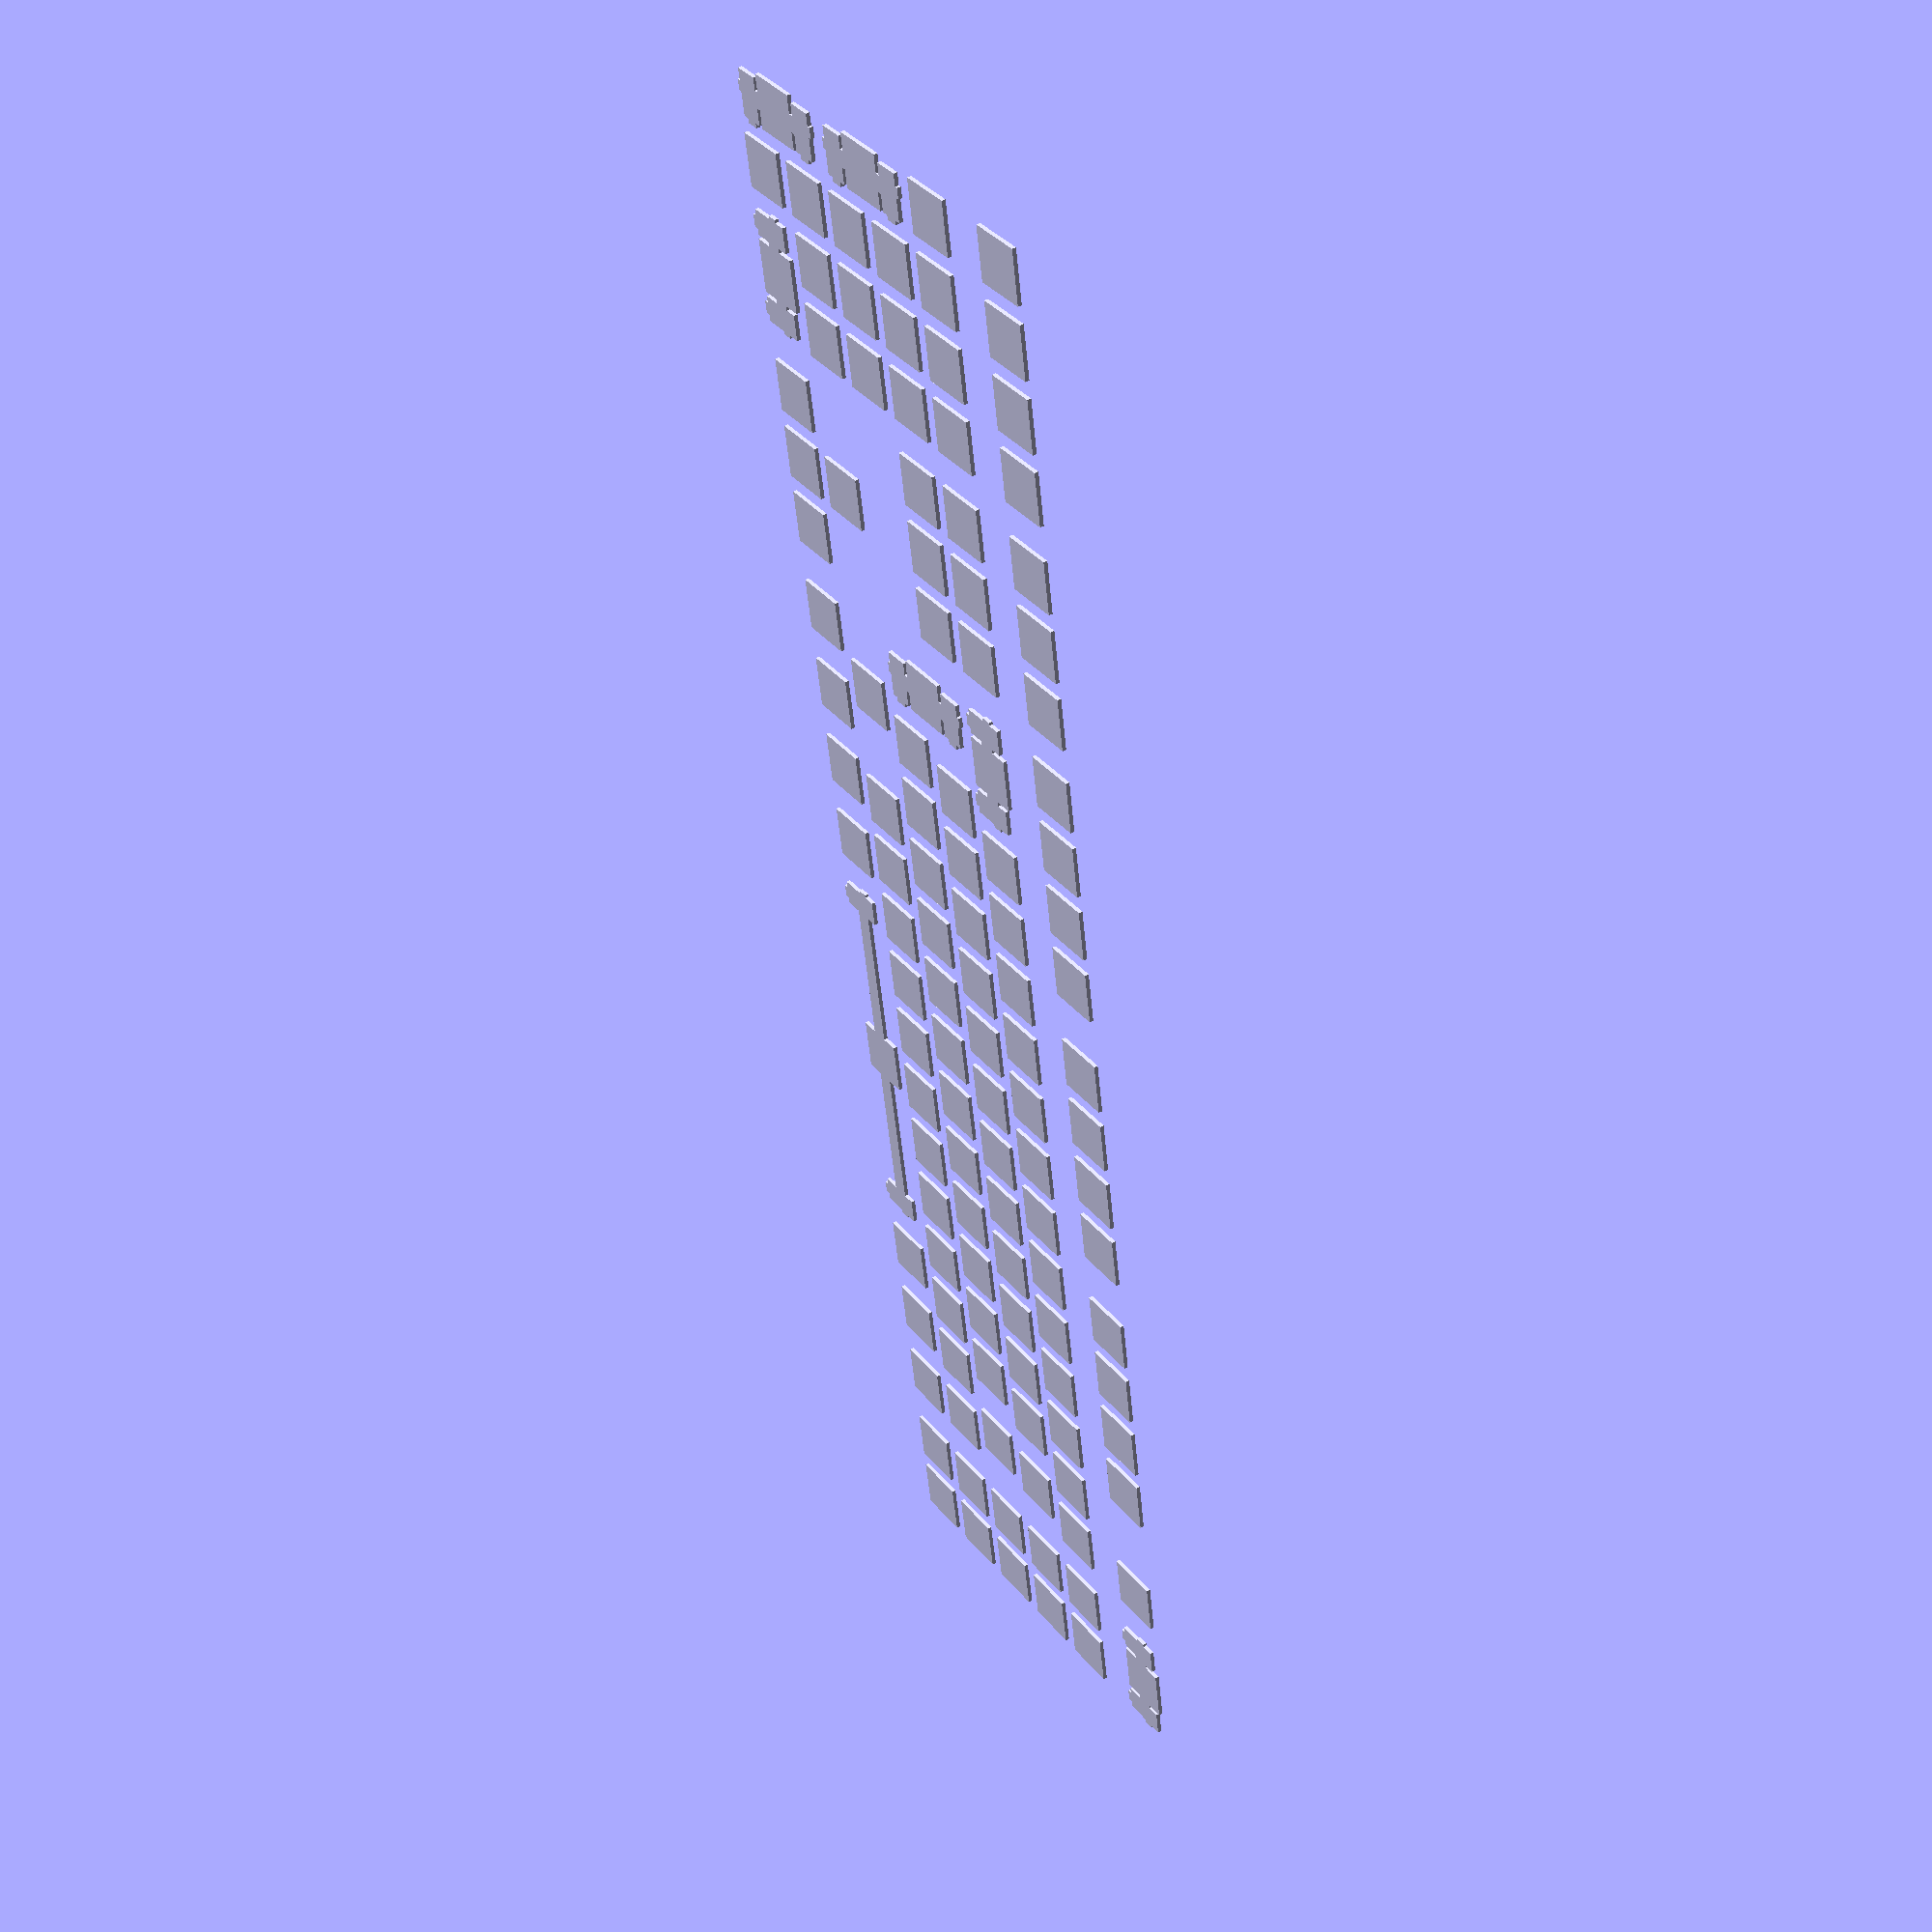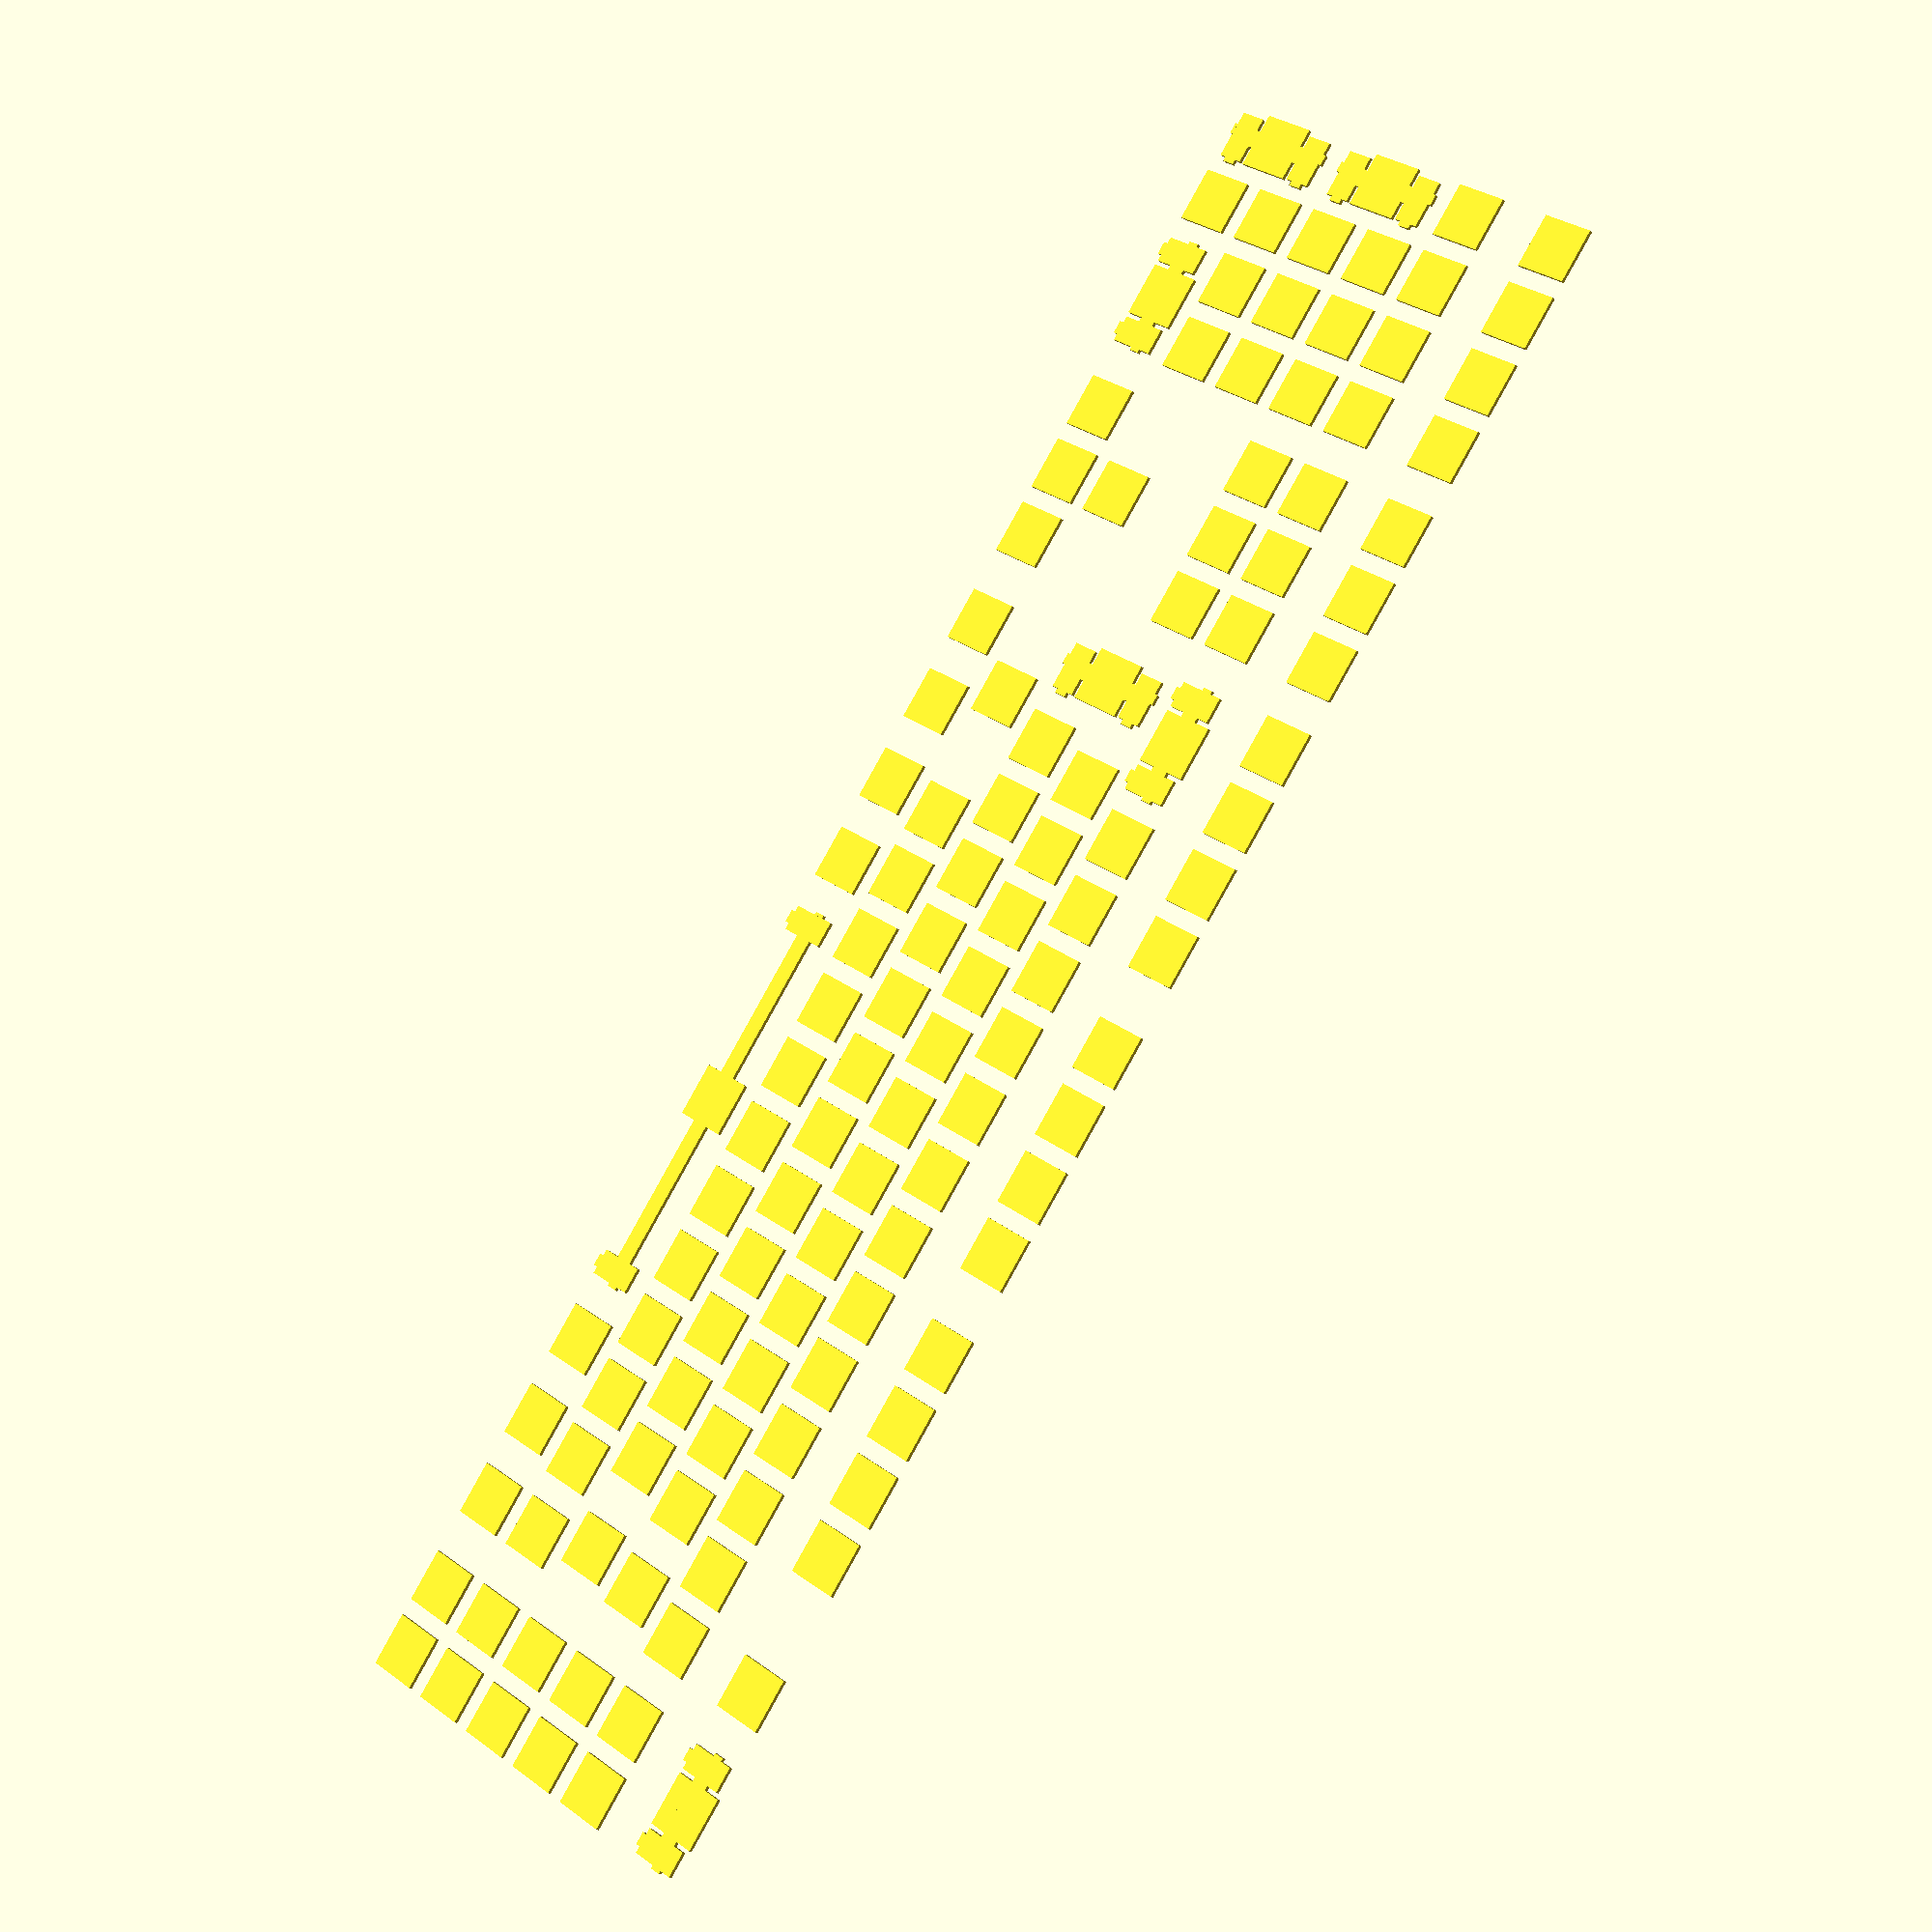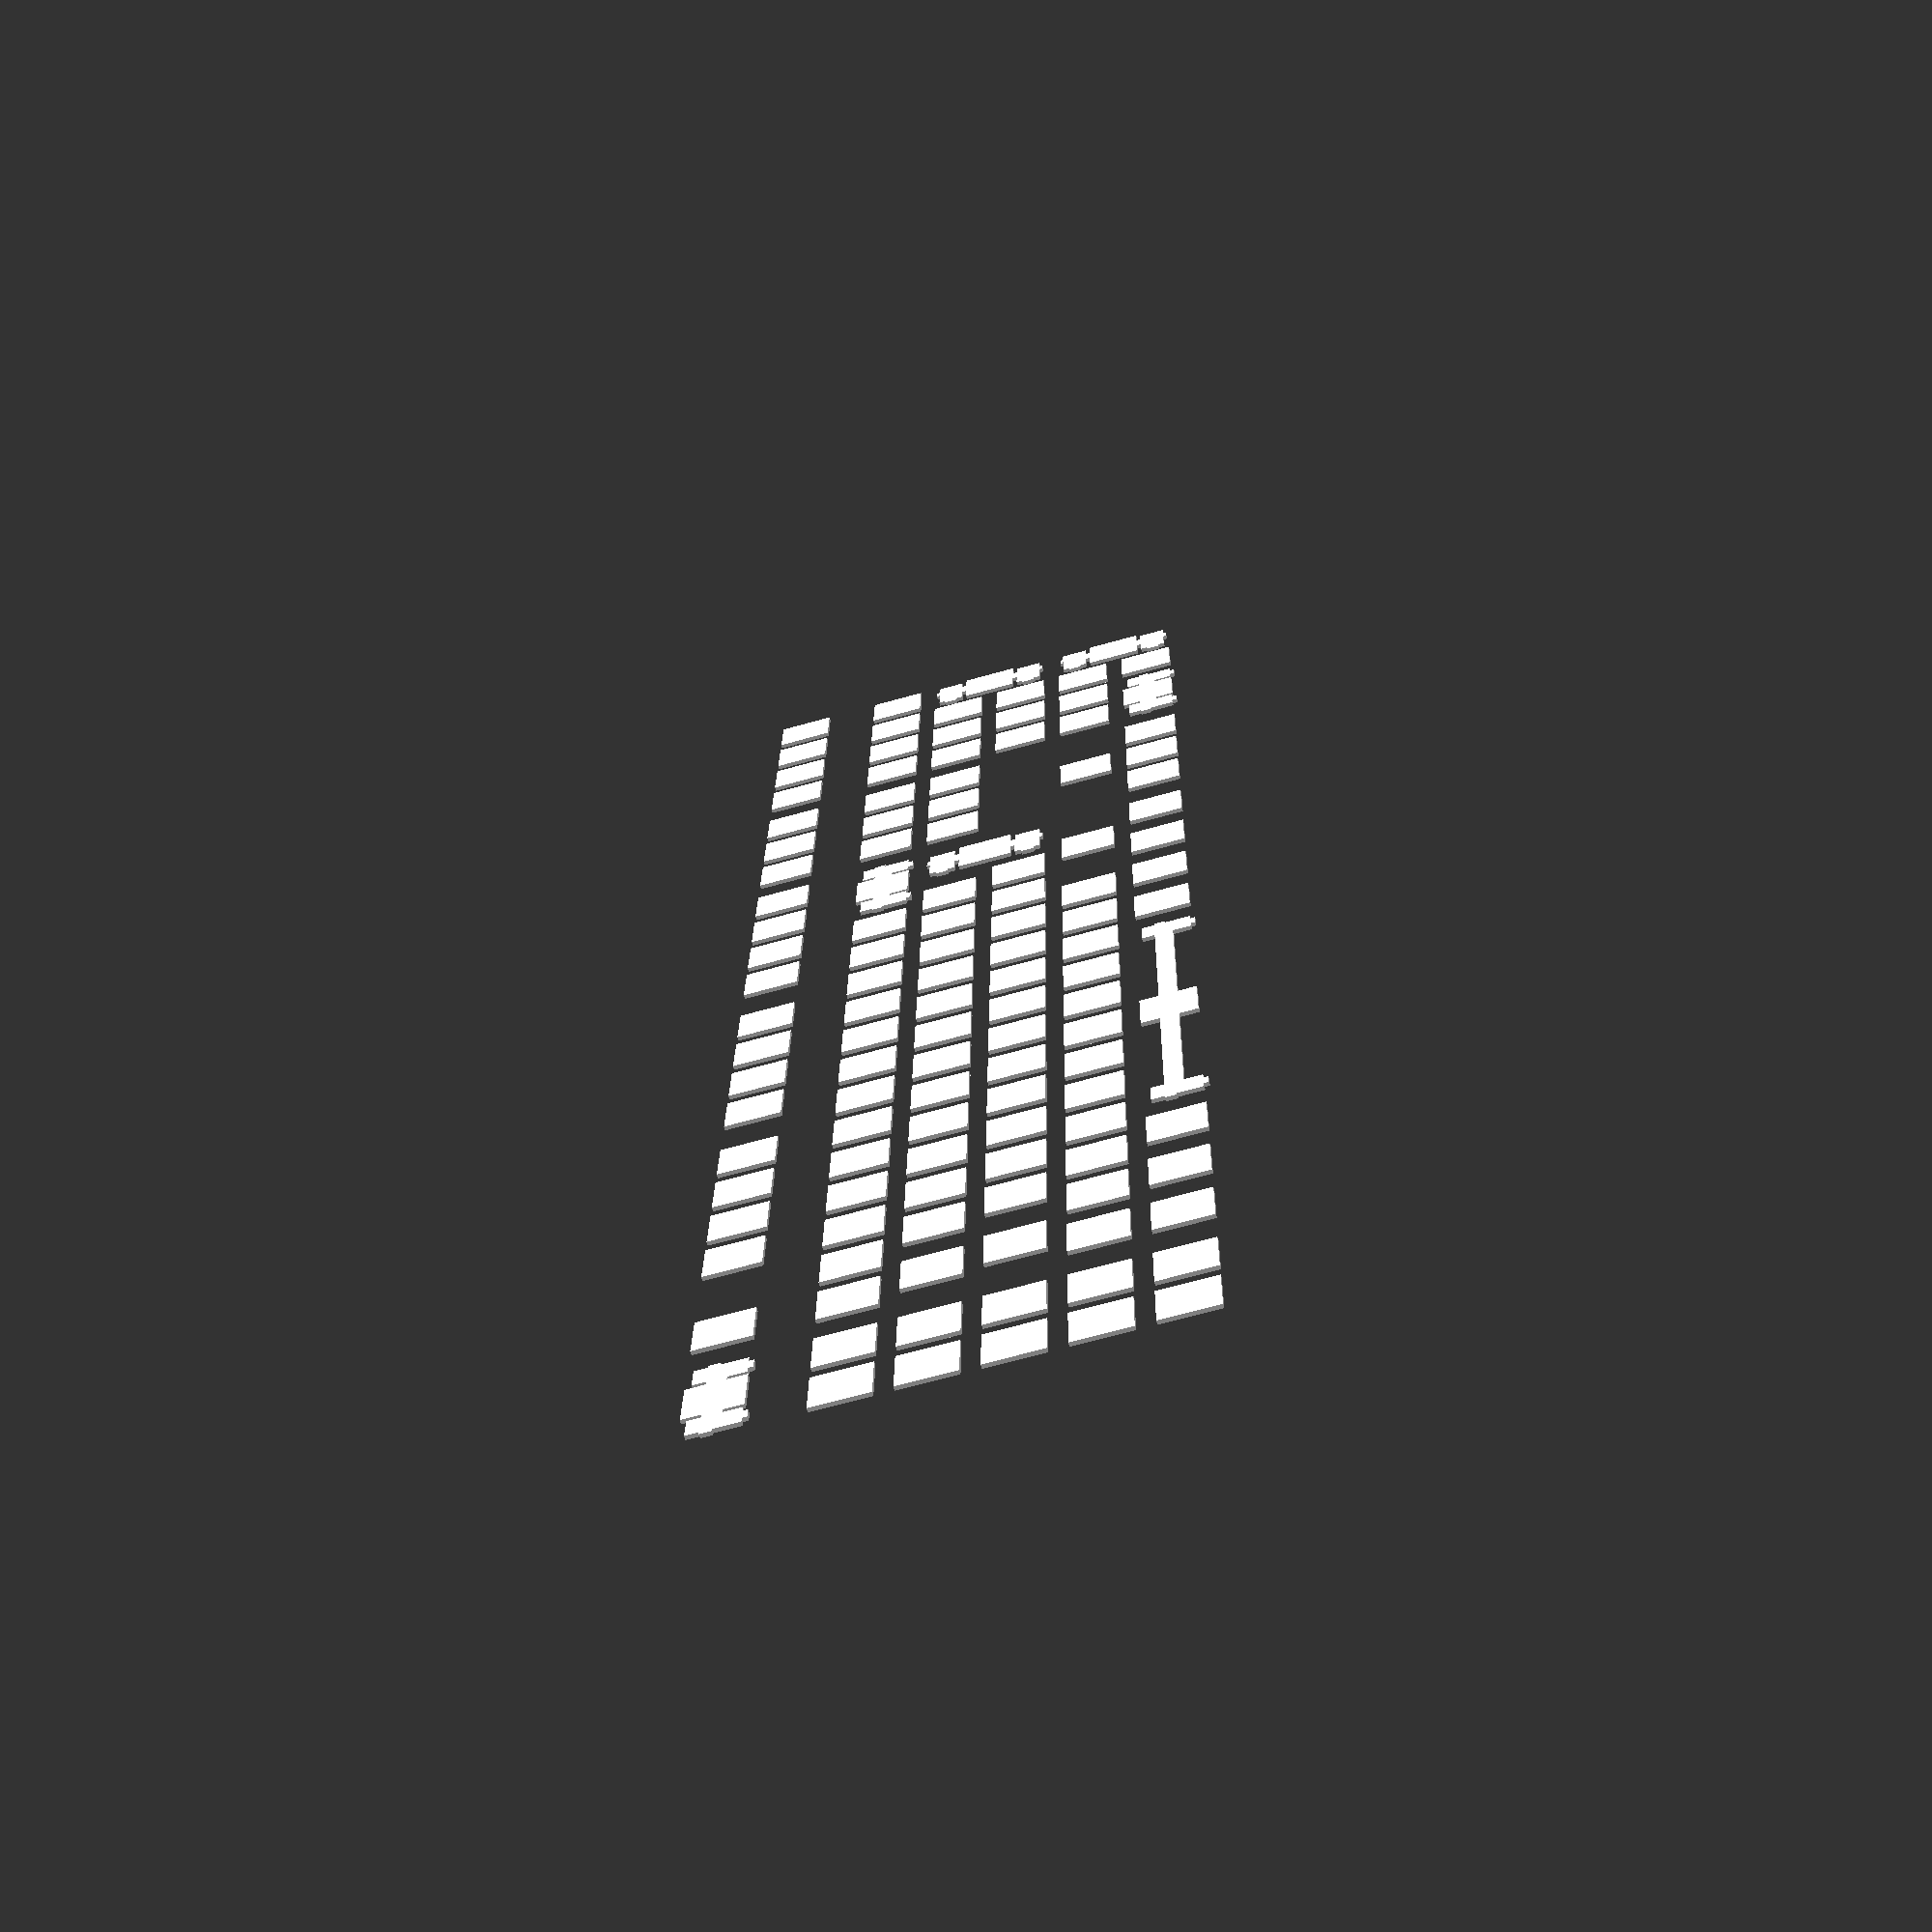
<openscad>
union(){
    translate(v=[9.25, 0.0, 0]){
        union(){
            cube(size=[14, 14, 1], center=true);
            union(){
                cube(size=[23.12, 4.6, 1], center=true);
                translate(v=[-11.56, 0.62, 0]){
                    translate(v=[0, 0, 0]){
                        cube(size=[6.75, 12.3, 1], center=true);
                    };
                    translate(v=[0, 6.75, 0]){
                        cube(size=[3.3, 1.2, 1], center=true);
                    };
                    translate(v=[-3.79, -1.52, 0]){
                        cube(size=[0.82, 2.8, 1], center=true);
                    };
                };
                translate(v=[11.56, 0.62, 0]){
                    translate(v=[0, 0, 0]){
                        cube(size=[6.75, 12.3, 1], center=true);
                    };
                    translate(v=[0, 6.75, 0]){
                        cube(size=[3.3, 1.2, 1], center=true);
                    };
                    translate(v=[3.79, -1.52, 0]){
                        cube(size=[0.82, 2.8, 1], center=true);
                    };
                };
            };
        };
    };
    translate(v=[41.625, 0.0, 0]){
        union(){
            cube(size=[14, 14, 1], center=true);
        };
    };
    translate(v=[78.625, 0.0, 0]){
        union(){
            cube(size=[14, 14, 1], center=true);
        };
    };
    translate(v=[97.125, 0.0, 0]){
        union(){
            cube(size=[14, 14, 1], center=true);
        };
    };
    translate(v=[115.625, 0.0, 0]){
        union(){
            cube(size=[14, 14, 1], center=true);
        };
    };
    translate(v=[134.125, 0.0, 0]){
        union(){
            cube(size=[14, 14, 1], center=true);
        };
    };
    translate(v=[161.875, 0.0, 0]){
        union(){
            cube(size=[14, 14, 1], center=true);
        };
    };
    translate(v=[180.375, 0.0, 0]){
        union(){
            cube(size=[14, 14, 1], center=true);
        };
    };
    translate(v=[198.875, 0.0, 0]){
        union(){
            cube(size=[14, 14, 1], center=true);
        };
    };
    translate(v=[217.375, 0.0, 0]){
        union(){
            cube(size=[14, 14, 1], center=true);
        };
    };
    translate(v=[245.125, 0.0, 0]){
        union(){
            cube(size=[14, 14, 1], center=true);
        };
    };
    translate(v=[263.625, 0.0, 0]){
        union(){
            cube(size=[14, 14, 1], center=true);
        };
    };
    translate(v=[282.125, 0.0, 0]){
        union(){
            cube(size=[14, 14, 1], center=true);
        };
    };
    translate(v=[300.625, 0.0, 0]){
        union(){
            cube(size=[14, 14, 1], center=true);
        };
    };
    translate(v=[323.75, 0.0, 0]){
        union(){
            cube(size=[14, 14, 1], center=true);
        };
    };
    translate(v=[342.25, 0.0, 0]){
        union(){
            cube(size=[14, 14, 1], center=true);
        };
    };
    translate(v=[360.75, 0.0, 0]){
        union(){
            cube(size=[14, 14, 1], center=true);
        };
    };
    translate(v=[383.875, 0.0, 0]){
        union(){
            cube(size=[14, 14, 1], center=true);
        };
    };
    translate(v=[402.375, 0.0, 0]){
        union(){
            cube(size=[14, 14, 1], center=true);
        };
    };
    translate(v=[420.875, 0.0, 0]){
        union(){
            cube(size=[14, 14, 1], center=true);
        };
    };
    translate(v=[439.375, 0.0, 0]){
        union(){
            cube(size=[14, 14, 1], center=true);
        };
    };
    translate(v=[0.0, 27.75, 0]){
        union(){
            cube(size=[14, 14, 1], center=true);
        };
    };
    translate(v=[18.5, 27.75, 0]){
        union(){
            cube(size=[14, 14, 1], center=true);
        };
    };
    translate(v=[41.625, 27.75, 0]){
        union(){
            cube(size=[14, 14, 1], center=true);
        };
    };
    translate(v=[60.125, 27.75, 0]){
        union(){
            cube(size=[14, 14, 1], center=true);
        };
    };
    translate(v=[78.625, 27.75, 0]){
        union(){
            cube(size=[14, 14, 1], center=true);
        };
    };
    translate(v=[97.125, 27.75, 0]){
        union(){
            cube(size=[14, 14, 1], center=true);
        };
    };
    translate(v=[115.625, 27.75, 0]){
        union(){
            cube(size=[14, 14, 1], center=true);
        };
    };
    translate(v=[134.125, 27.75, 0]){
        union(){
            cube(size=[14, 14, 1], center=true);
        };
    };
    translate(v=[152.625, 27.75, 0]){
        union(){
            cube(size=[14, 14, 1], center=true);
        };
    };
    translate(v=[171.125, 27.75, 0]){
        union(){
            cube(size=[14, 14, 1], center=true);
        };
    };
    translate(v=[189.625, 27.75, 0]){
        union(){
            cube(size=[14, 14, 1], center=true);
        };
    };
    translate(v=[208.125, 27.75, 0]){
        union(){
            cube(size=[14, 14, 1], center=true);
        };
    };
    translate(v=[226.625, 27.75, 0]){
        union(){
            cube(size=[14, 14, 1], center=true);
        };
    };
    translate(v=[245.125, 27.75, 0]){
        union(){
            cube(size=[14, 14, 1], center=true);
        };
    };
    translate(v=[263.625, 27.75, 0]){
        union(){
            cube(size=[14, 14, 1], center=true);
        };
    };
    translate(v=[291.375, 27.75, 0]){
        union(){
            cube(size=[14, 14, 1], center=true);
            union(){
                cube(size=[23.12, 4.6, 1], center=true);
                translate(v=[-11.56, 0.62, 0]){
                    translate(v=[0, 0, 0]){
                        cube(size=[6.75, 12.3, 1], center=true);
                    };
                    translate(v=[0, 6.75, 0]){
                        cube(size=[3.3, 1.2, 1], center=true);
                    };
                    translate(v=[-3.79, -1.52, 0]){
                        cube(size=[0.82, 2.8, 1], center=true);
                    };
                };
                translate(v=[11.56, 0.62, 0]){
                    translate(v=[0, 0, 0]){
                        cube(size=[6.75, 12.3, 1], center=true);
                    };
                    translate(v=[0, 6.75, 0]){
                        cube(size=[3.3, 1.2, 1], center=true);
                    };
                    translate(v=[3.79, -1.52, 0]){
                        cube(size=[0.82, 2.8, 1], center=true);
                    };
                };
            };
        };
    };
    translate(v=[323.75, 27.75, 0]){
        union(){
            cube(size=[14, 14, 1], center=true);
        };
    };
    translate(v=[342.25, 27.75, 0]){
        union(){
            cube(size=[14, 14, 1], center=true);
        };
    };
    translate(v=[360.75, 27.75, 0]){
        union(){
            cube(size=[14, 14, 1], center=true);
        };
    };
    translate(v=[383.875, 27.75, 0]){
        union(){
            cube(size=[14, 14, 1], center=true);
        };
    };
    translate(v=[402.375, 27.75, 0]){
        union(){
            cube(size=[14, 14, 1], center=true);
        };
    };
    translate(v=[420.875, 27.75, 0]){
        union(){
            cube(size=[14, 14, 1], center=true);
        };
    };
    translate(v=[439.375, 27.75, 0]){
        union(){
            cube(size=[14, 14, 1], center=true);
        };
    };
    translate(v=[0.0, 46.25, 0]){
        union(){
            cube(size=[14, 14, 1], center=true);
        };
    };
    translate(v=[18.5, 46.25, 0]){
        union(){
            cube(size=[14, 14, 1], center=true);
        };
    };
    translate(v=[46.25, 46.25, 0]){
        union(){
            cube(size=[14, 14, 1], center=true);
        };
    };
    translate(v=[69.375, 46.25, 0]){
        union(){
            cube(size=[14, 14, 1], center=true);
        };
    };
    translate(v=[87.875, 46.25, 0]){
        union(){
            cube(size=[14, 14, 1], center=true);
        };
    };
    translate(v=[106.375, 46.25, 0]){
        union(){
            cube(size=[14, 14, 1], center=true);
        };
    };
    translate(v=[124.875, 46.25, 0]){
        union(){
            cube(size=[14, 14, 1], center=true);
        };
    };
    translate(v=[143.375, 46.25, 0]){
        union(){
            cube(size=[14, 14, 1], center=true);
        };
    };
    translate(v=[161.875, 46.25, 0]){
        union(){
            cube(size=[14, 14, 1], center=true);
        };
    };
    translate(v=[180.375, 46.25, 0]){
        union(){
            cube(size=[14, 14, 1], center=true);
        };
    };
    translate(v=[198.875, 46.25, 0]){
        union(){
            cube(size=[14, 14, 1], center=true);
        };
    };
    translate(v=[217.375, 46.25, 0]){
        union(){
            cube(size=[14, 14, 1], center=true);
        };
    };
    translate(v=[235.875, 46.25, 0]){
        union(){
            cube(size=[14, 14, 1], center=true);
        };
    };
    translate(v=[254.375, 46.25, 0]){
        union(){
            cube(size=[14, 14, 1], center=true);
        };
    };
    translate(v=[272.875, 46.25, 0]){
        union(){
            cube(size=[14, 14, 1], center=true);
        };
    };
    translate(v=[298.3125, 55.5, 0]){
        union(){
            cube(size=[14, 14, 1], center=true);
            rotate(a=[0, 0, 90]){
                union(){
                    cube(size=[23.12, 4.6, 1], center=true);
                    translate(v=[-11.56, 0.62, 0]){
                        translate(v=[0, 0, 0]){
                            cube(size=[6.75, 12.3, 1], center=true);
                        };
                        translate(v=[0, 6.75, 0]){
                            cube(size=[3.3, 1.2, 1], center=true);
                        };
                        translate(v=[-3.79, -1.52, 0]){
                            cube(size=[0.82, 2.8, 1], center=true);
                        };
                    };
                    translate(v=[11.56, 0.62, 0]){
                        translate(v=[0, 0, 0]){
                            cube(size=[6.75, 12.3, 1], center=true);
                        };
                        translate(v=[0, 6.75, 0]){
                            cube(size=[3.3, 1.2, 1], center=true);
                        };
                        translate(v=[3.79, -1.52, 0]){
                            cube(size=[0.82, 2.8, 1], center=true);
                        };
                    };
                };
            };
        };
    };
    translate(v=[323.75, 46.25, 0]){
        union(){
            cube(size=[14, 14, 1], center=true);
        };
    };
    translate(v=[342.25, 46.25, 0]){
        union(){
            cube(size=[14, 14, 1], center=true);
        };
    };
    translate(v=[360.75, 46.25, 0]){
        union(){
            cube(size=[14, 14, 1], center=true);
        };
    };
    translate(v=[383.875, 46.25, 0]){
        union(){
            cube(size=[14, 14, 1], center=true);
        };
    };
    translate(v=[402.375, 46.25, 0]){
        union(){
            cube(size=[14, 14, 1], center=true);
        };
    };
    translate(v=[420.875, 46.25, 0]){
        union(){
            cube(size=[14, 14, 1], center=true);
        };
    };
    translate(v=[439.375, 55.5, 0]){
        union(){
            cube(size=[14, 14, 1], center=true);
            rotate(a=[0, 0, 90]){
                union(){
                    cube(size=[23.12, 4.6, 1], center=true);
                    translate(v=[-11.56, 0.62, 0]){
                        translate(v=[0, 0, 0]){
                            cube(size=[6.75, 12.3, 1], center=true);
                        };
                        translate(v=[0, 6.75, 0]){
                            cube(size=[3.3, 1.2, 1], center=true);
                        };
                        translate(v=[-3.79, -1.52, 0]){
                            cube(size=[0.82, 2.8, 1], center=true);
                        };
                    };
                    translate(v=[11.56, 0.62, 0]){
                        translate(v=[0, 0, 0]){
                            cube(size=[6.75, 12.3, 1], center=true);
                        };
                        translate(v=[0, 6.75, 0]){
                            cube(size=[3.3, 1.2, 1], center=true);
                        };
                        translate(v=[3.79, -1.52, 0]){
                            cube(size=[0.82, 2.8, 1], center=true);
                        };
                    };
                };
            };
        };
    };
    translate(v=[0.0, 64.75, 0]){
        union(){
            cube(size=[14, 14, 1], center=true);
        };
    };
    translate(v=[18.5, 64.75, 0]){
        union(){
            cube(size=[14, 14, 1], center=true);
        };
    };
    translate(v=[48.5625, 64.75, 0]){
        union(){
            cube(size=[14, 14, 1], center=true);
        };
    };
    translate(v=[74.0, 64.75, 0]){
        union(){
            cube(size=[14, 14, 1], center=true);
        };
    };
    translate(v=[92.5, 64.75, 0]){
        union(){
            cube(size=[14, 14, 1], center=true);
        };
    };
    translate(v=[111.0, 64.75, 0]){
        union(){
            cube(size=[14, 14, 1], center=true);
        };
    };
    translate(v=[129.5, 64.75, 0]){
        union(){
            cube(size=[14, 14, 1], center=true);
        };
    };
    translate(v=[148.0, 64.75, 0]){
        union(){
            cube(size=[14, 14, 1], center=true);
        };
    };
    translate(v=[166.5, 64.75, 0]){
        union(){
            cube(size=[14, 14, 1], center=true);
        };
    };
    translate(v=[185.0, 64.75, 0]){
        union(){
            cube(size=[14, 14, 1], center=true);
        };
    };
    translate(v=[203.5, 64.75, 0]){
        union(){
            cube(size=[14, 14, 1], center=true);
        };
    };
    translate(v=[222.0, 64.75, 0]){
        union(){
            cube(size=[14, 14, 1], center=true);
        };
    };
    translate(v=[240.5, 64.75, 0]){
        union(){
            cube(size=[14, 14, 1], center=true);
        };
    };
    translate(v=[259.0, 64.75, 0]){
        union(){
            cube(size=[14, 14, 1], center=true);
        };
    };
    translate(v=[277.5, 64.75, 0]){
        union(){
            cube(size=[14, 14, 1], center=true);
        };
    };
    translate(v=[383.875, 64.75, 0]){
        union(){
            cube(size=[14, 14, 1], center=true);
        };
    };
    translate(v=[402.375, 64.75, 0]){
        union(){
            cube(size=[14, 14, 1], center=true);
        };
    };
    translate(v=[420.875, 64.75, 0]){
        union(){
            cube(size=[14, 14, 1], center=true);
        };
    };
    translate(v=[0.0, 83.25, 0]){
        union(){
            cube(size=[14, 14, 1], center=true);
        };
    };
    translate(v=[18.5, 83.25, 0]){
        union(){
            cube(size=[14, 14, 1], center=true);
        };
    };
    translate(v=[43.9375, 83.25, 0]){
        union(){
            cube(size=[14, 14, 1], center=true);
        };
    };
    translate(v=[64.75, 83.25, 0]){
        union(){
            cube(size=[14, 14, 1], center=true);
        };
    };
    translate(v=[83.25, 83.25, 0]){
        union(){
            cube(size=[14, 14, 1], center=true);
        };
    };
    translate(v=[101.75, 83.25, 0]){
        union(){
            cube(size=[14, 14, 1], center=true);
        };
    };
    translate(v=[120.25, 83.25, 0]){
        union(){
            cube(size=[14, 14, 1], center=true);
        };
    };
    translate(v=[138.75, 83.25, 0]){
        union(){
            cube(size=[14, 14, 1], center=true);
        };
    };
    translate(v=[157.25, 83.25, 0]){
        union(){
            cube(size=[14, 14, 1], center=true);
        };
    };
    translate(v=[175.75, 83.25, 0]){
        union(){
            cube(size=[14, 14, 1], center=true);
        };
    };
    translate(v=[194.25, 83.25, 0]){
        union(){
            cube(size=[14, 14, 1], center=true);
        };
    };
    translate(v=[212.75, 83.25, 0]){
        union(){
            cube(size=[14, 14, 1], center=true);
        };
    };
    translate(v=[231.25, 83.25, 0]){
        union(){
            cube(size=[14, 14, 1], center=true);
        };
    };
    translate(v=[249.75, 83.25, 0]){
        union(){
            cube(size=[14, 14, 1], center=true);
        };
    };
    translate(v=[284.4375, 83.25, 0]){
        union(){
            cube(size=[14, 14, 1], center=true);
        };
    };
    translate(v=[342.25, 83.25, 0]){
        union(){
            cube(size=[14, 14, 1], center=true);
        };
    };
    translate(v=[383.875, 83.25, 0]){
        union(){
            cube(size=[14, 14, 1], center=true);
        };
    };
    translate(v=[402.375, 83.25, 0]){
        union(){
            cube(size=[14, 14, 1], center=true);
        };
    };
    translate(v=[420.875, 83.25, 0]){
        union(){
            cube(size=[14, 14, 1], center=true);
        };
    };
    translate(v=[439.375, 92.5, 0]){
        union(){
            cube(size=[14, 14, 1], center=true);
            rotate(a=[0, 0, 90]){
                union(){
                    cube(size=[23.12, 4.6, 1], center=true);
                    translate(v=[-11.56, 0.62, 0]){
                        translate(v=[0, 0, 0]){
                            cube(size=[6.75, 12.3, 1], center=true);
                        };
                        translate(v=[0, 6.75, 0]){
                            cube(size=[3.3, 1.2, 1], center=true);
                        };
                        translate(v=[-3.79, -1.52, 0]){
                            cube(size=[0.82, 2.8, 1], center=true);
                        };
                    };
                    translate(v=[11.56, 0.62, 0]){
                        translate(v=[0, 0, 0]){
                            cube(size=[6.75, 12.3, 1], center=true);
                        };
                        translate(v=[0, 6.75, 0]){
                            cube(size=[3.3, 1.2, 1], center=true);
                        };
                        translate(v=[3.79, -1.52, 0]){
                            cube(size=[0.82, 2.8, 1], center=true);
                        };
                    };
                };
            };
        };
    };
    translate(v=[0.0, 101.75, 0]){
        union(){
            cube(size=[14, 14, 1], center=true);
        };
    };
    translate(v=[18.5, 101.75, 0]){
        union(){
            cube(size=[14, 14, 1], center=true);
        };
    };
    translate(v=[43.9375, 101.75, 0]){
        union(){
            cube(size=[14, 14, 1], center=true);
        };
    };
    translate(v=[67.0625, 101.75, 0]){
        union(){
            cube(size=[14, 14, 1], center=true);
        };
    };
    translate(v=[90.1875, 101.75, 0]){
        union(){
            cube(size=[14, 14, 1], center=true);
        };
    };
    translate(v=[159.5625, 101.75, 0]){
        union(){
            cube(size=[14, 14, 1], center=true);
            union(){
                cube(size=[100, 4.6, 1], center=true);
                translate(v=[-50.0, 0.62, 0]){
                    translate(v=[0, 0, 0]){
                        cube(size=[6.75, 12.3, 1], center=true);
                    };
                    translate(v=[0, 6.75, 0]){
                        cube(size=[3.3, 1.2, 1], center=true);
                    };
                    translate(v=[-3.79, -1.52, 0]){
                        cube(size=[0.82, 2.8, 1], center=true);
                    };
                };
                translate(v=[50.0, 0.62, 0]){
                    translate(v=[0, 0, 0]){
                        cube(size=[6.75, 12.3, 1], center=true);
                    };
                    translate(v=[0, 6.75, 0]){
                        cube(size=[3.3, 1.2, 1], center=true);
                    };
                    translate(v=[3.79, -1.52, 0]){
                        cube(size=[0.82, 2.8, 1], center=true);
                    };
                };
            };
        };
    };
    translate(v=[228.9375, 101.75, 0]){
        union(){
            cube(size=[14, 14, 1], center=true);
        };
    };
    translate(v=[252.0625, 101.75, 0]){
        union(){
            cube(size=[14, 14, 1], center=true);
        };
    };
    translate(v=[275.1875, 101.75, 0]){
        union(){
            cube(size=[14, 14, 1], center=true);
        };
    };
    translate(v=[298.3125, 101.75, 0]){
        union(){
            cube(size=[14, 14, 1], center=true);
        };
    };
    translate(v=[323.75, 101.75, 0]){
        union(){
            cube(size=[14, 14, 1], center=true);
        };
    };
    translate(v=[342.25, 101.75, 0]){
        union(){
            cube(size=[14, 14, 1], center=true);
        };
    };
    translate(v=[360.75, 101.75, 0]){
        union(){
            cube(size=[14, 14, 1], center=true);
        };
    };
    translate(v=[393.125, 101.75, 0]){
        union(){
            cube(size=[14, 14, 1], center=true);
            union(){
                cube(size=[23.12, 4.6, 1], center=true);
                translate(v=[-11.56, 0.62, 0]){
                    translate(v=[0, 0, 0]){
                        cube(size=[6.75, 12.3, 1], center=true);
                    };
                    translate(v=[0, 6.75, 0]){
                        cube(size=[3.3, 1.2, 1], center=true);
                    };
                    translate(v=[-3.79, -1.52, 0]){
                        cube(size=[0.82, 2.8, 1], center=true);
                    };
                };
                translate(v=[11.56, 0.62, 0]){
                    translate(v=[0, 0, 0]){
                        cube(size=[6.75, 12.3, 1], center=true);
                    };
                    translate(v=[0, 6.75, 0]){
                        cube(size=[3.3, 1.2, 1], center=true);
                    };
                    translate(v=[3.79, -1.52, 0]){
                        cube(size=[0.82, 2.8, 1], center=true);
                    };
                };
            };
        };
    };
    translate(v=[420.875, 101.75, 0]){
        union(){
            cube(size=[14, 14, 1], center=true);
        };
    };
};

</openscad>
<views>
elev=134.0 azim=80.1 roll=123.1 proj=p view=solid
elev=202.2 azim=125.4 roll=147.1 proj=p view=wireframe
elev=68.7 azim=269.2 roll=195.9 proj=p view=wireframe
</views>
